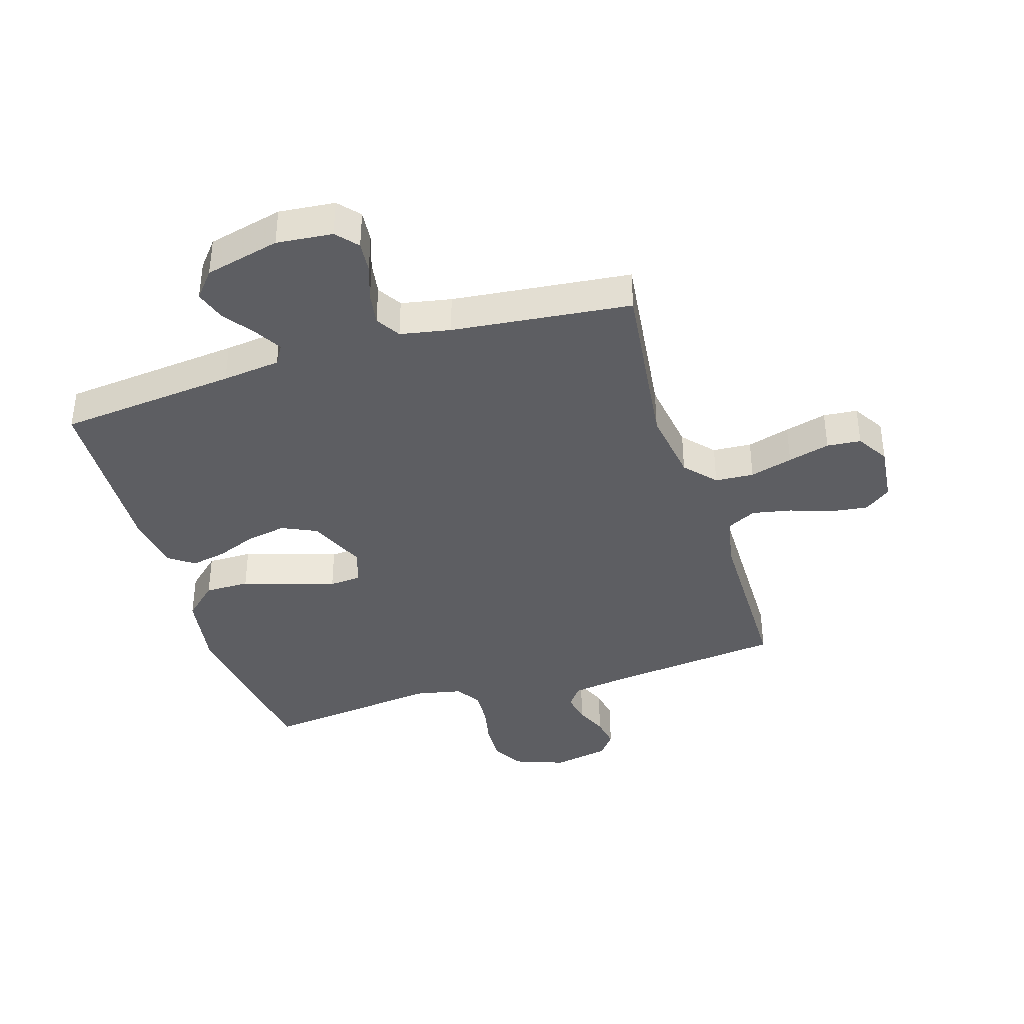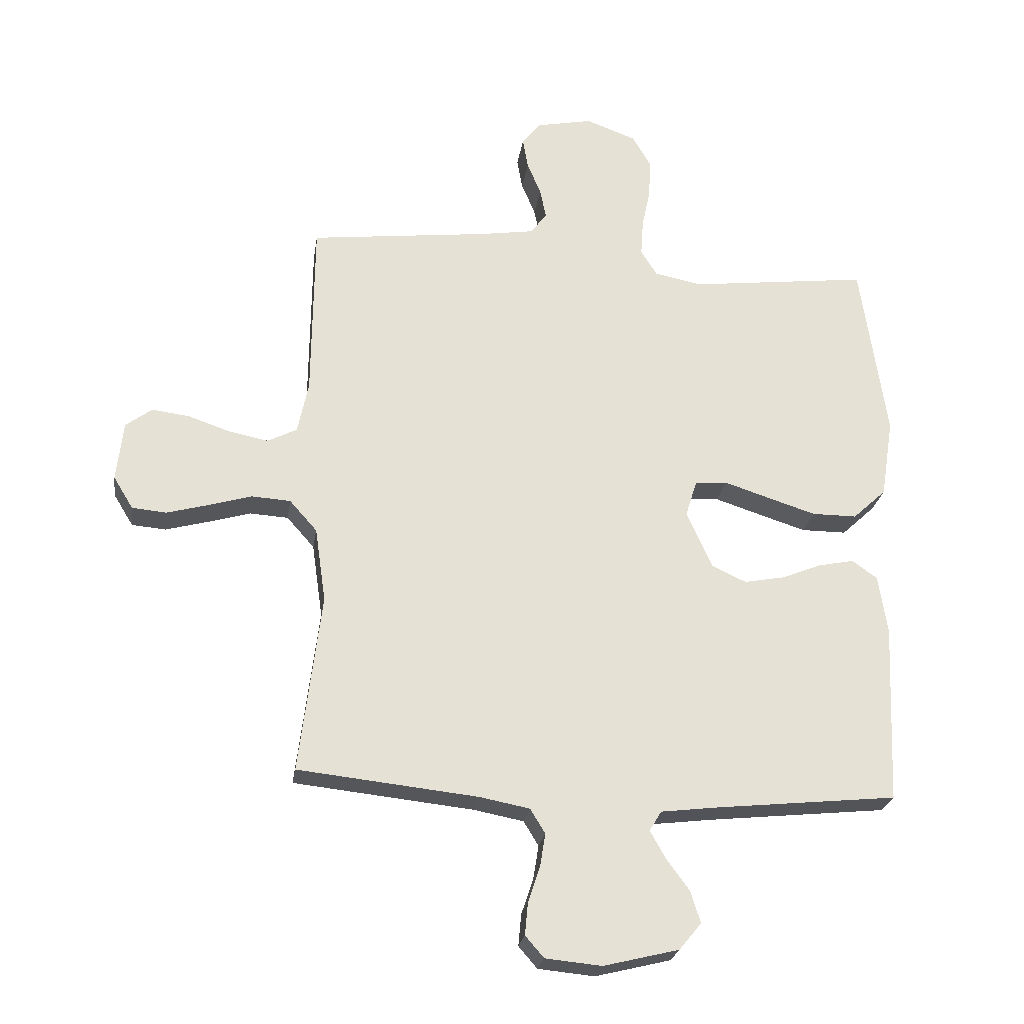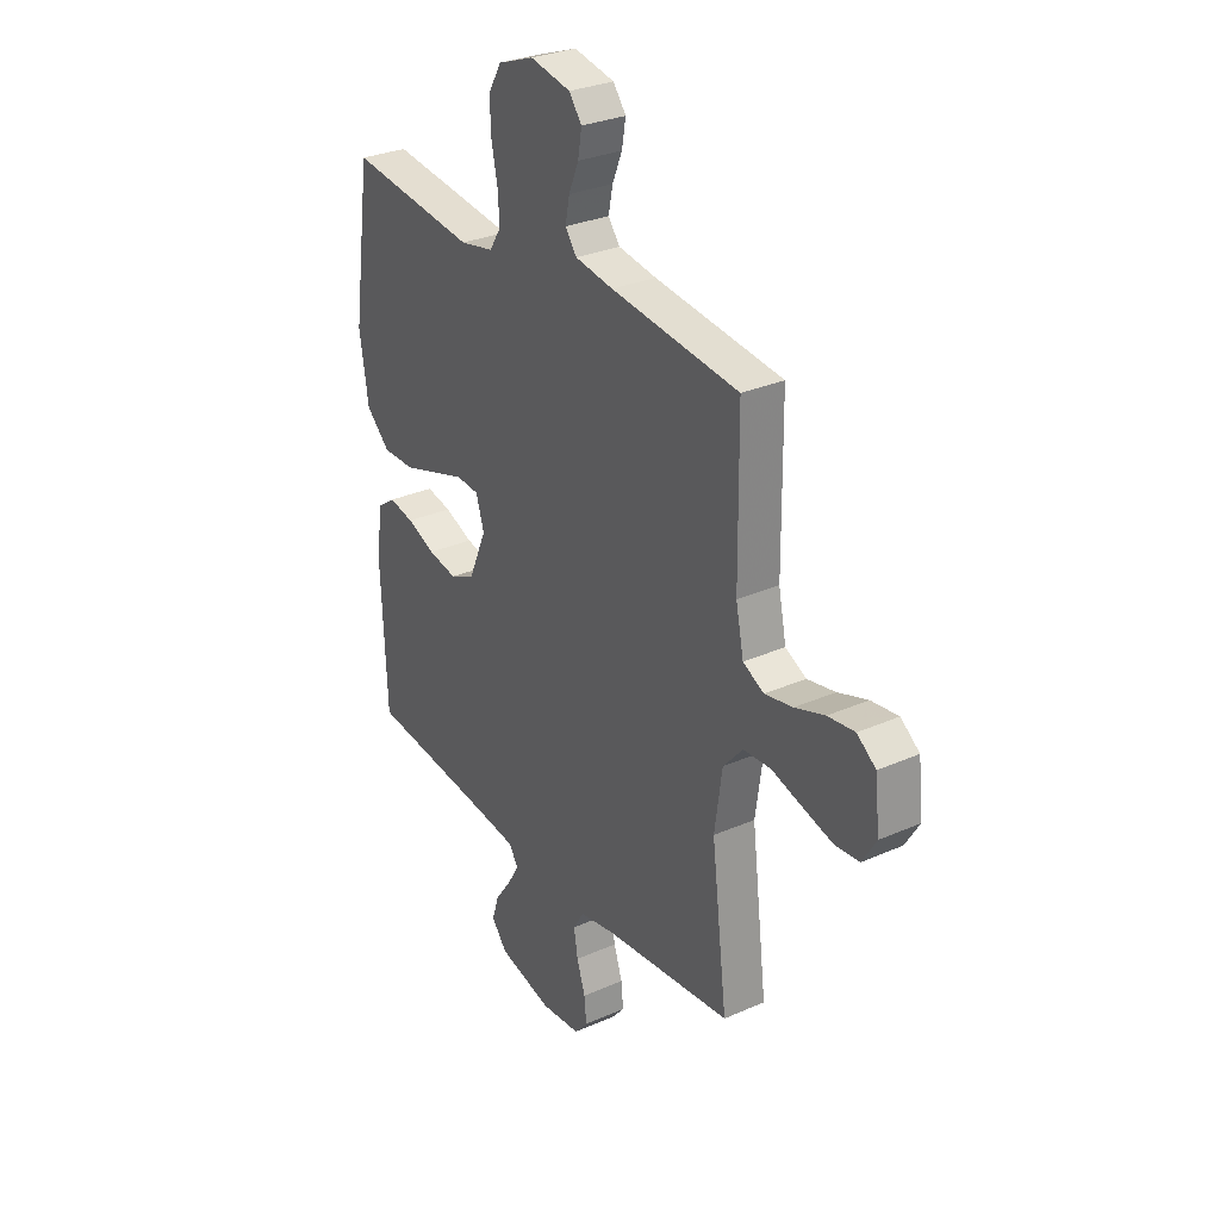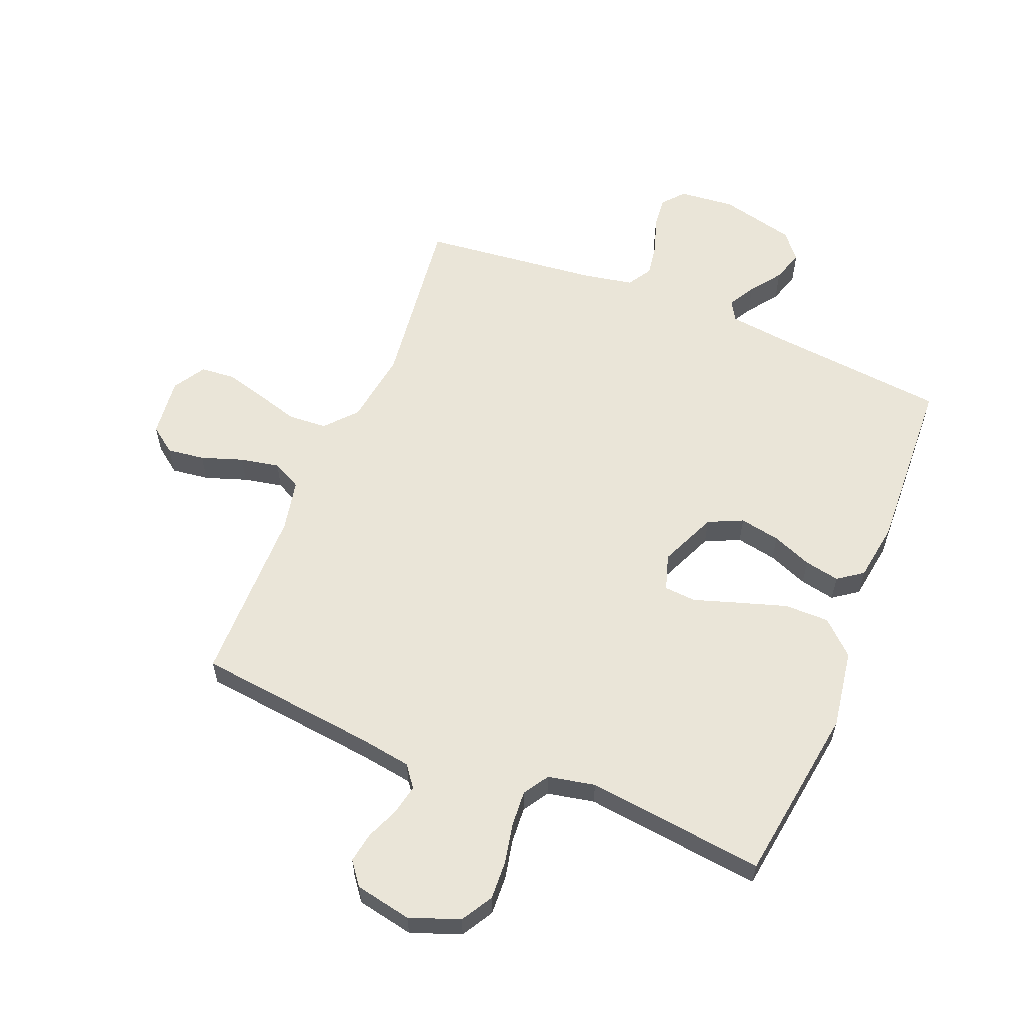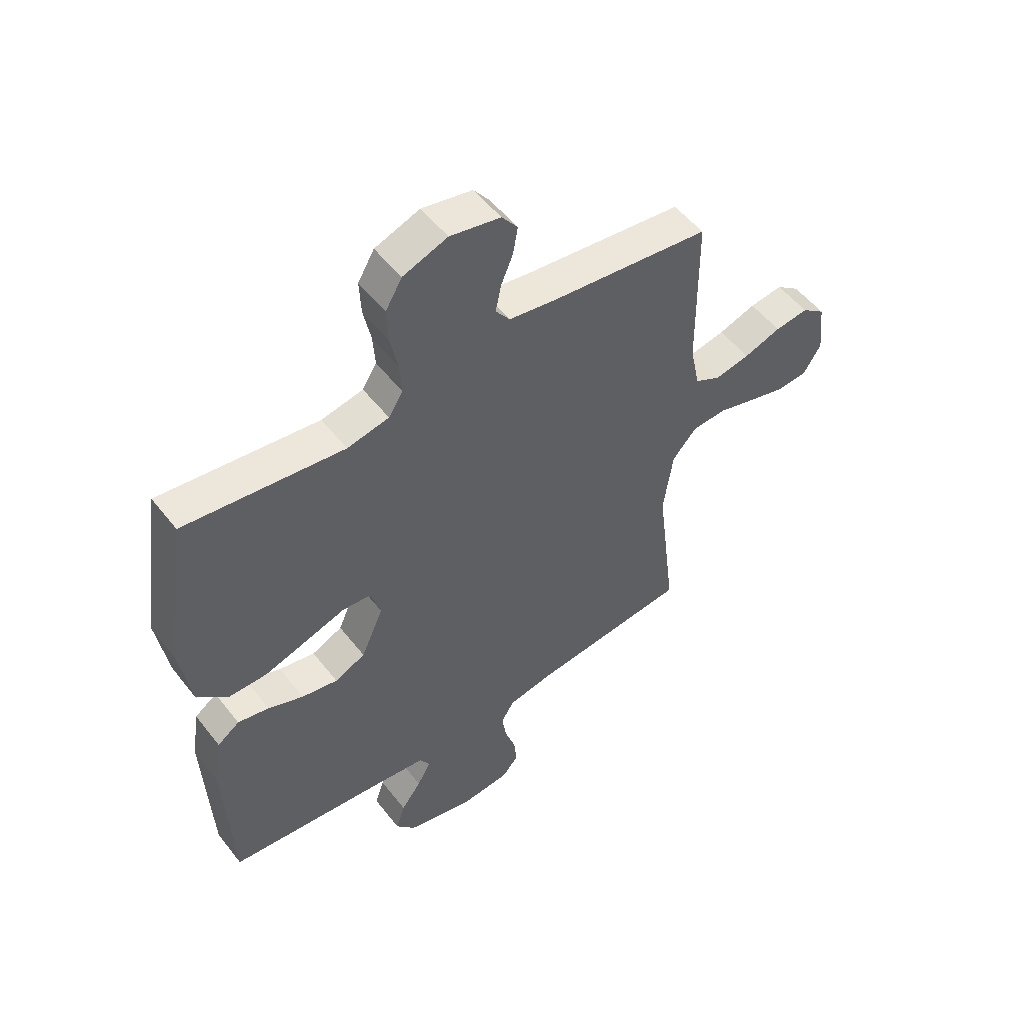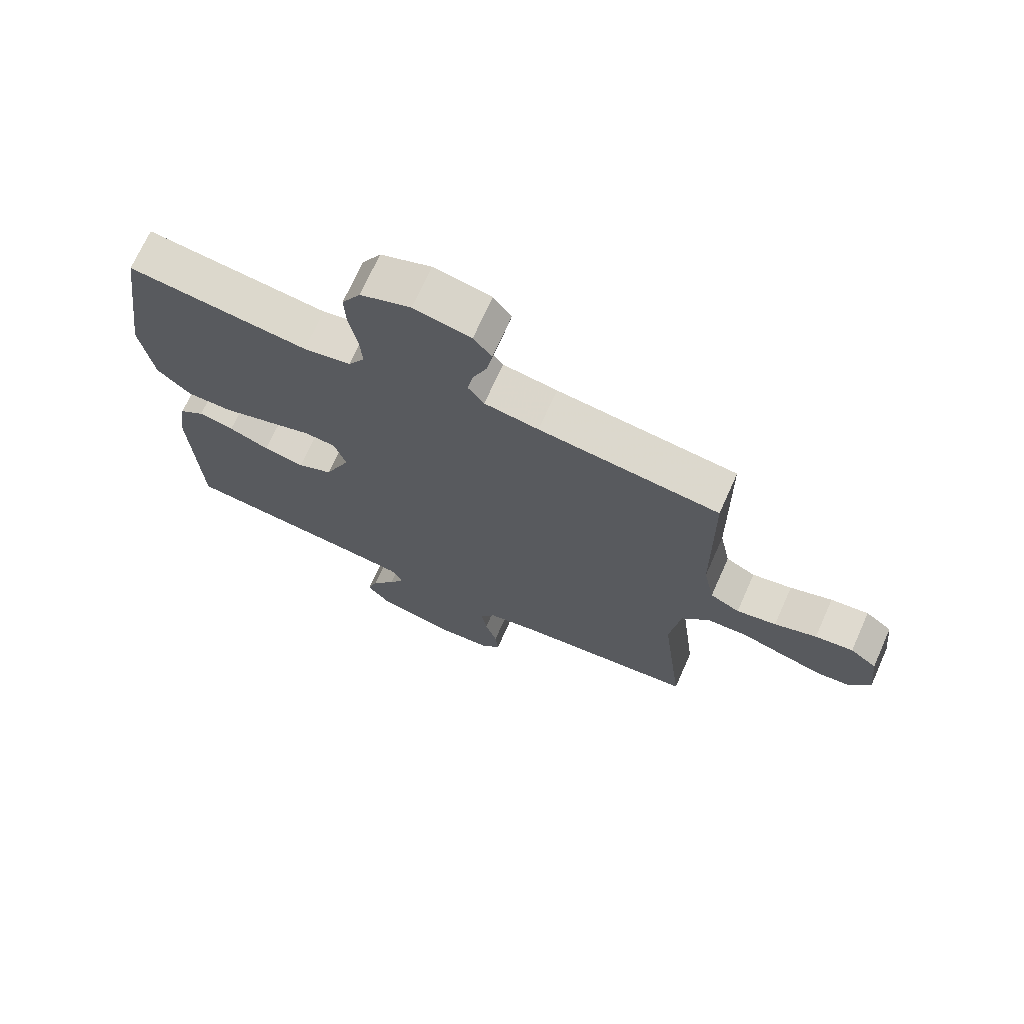
<metadata>
{"format":"obj","ext":"obj","renderer":"f3d","projection":"perspective","resolution":1024,"background":"white","views":[{"elev":-38.4,"azim":-162.8,"up":"+Y"},{"elev":-24.7,"azim":-8.5,"up":"+Z"},{"elev":29.8,"azim":-122.9,"up":"+Z"},{"elev":59.0,"azim":22.1,"up":"+Y"},{"elev":52.7,"azim":143.0,"up":"+Z"},{"elev":70.6,"azim":-155.9,"up":"+Z"}]}
</metadata>
<code>
v -0.5 0.07 0.5
v -0.2 0.07 0.535
v -0.11 0.07 0.549
v -0.083 0.07 0.585
v -0.093 0.07 0.635
v -0.116 0.07 0.69
v -0.125 0.07 0.742
v -0.095 0.07 0.781
v 0 0.07 0.8
v 0.084 0.07 0.769
v 0.115 0.07 0.716
v 0.112 0.07 0.651
v 0.098 0.07 0.583
v 0.094 0.07 0.523
v 0.121 0.07 0.48
v 0.2 0.07 0.464
v 0.5 0.07 0.5
v 0.543 0.07 0.2
v 0.522 0.07 0.067
v 0.466 0.07 0.015
v 0.391 0.07 0.015
v 0.309 0.07 0.041
v 0.235 0.07 0.065
v 0.181 0.07 0.061
v 0.162 0.07 0
v 0.204 0.07 -0.096
v 0.262 0.07 -0.123
v 0.33 0.07 -0.11
v 0.397 0.07 -0.083
v 0.456 0.07 -0.071
v 0.498 0.07 -0.101
v 0.513 0.07 -0.2
v 0.5 0.07 -0.5
v 0.2 0.07 -0.531
v 0.102 0.07 -0.543
v 0.082 0.07 -0.576
v 0.108 0.07 -0.622
v 0.146 0.07 -0.674
v 0.163 0.07 -0.727
v 0.126 0.07 -0.772
v 0 0.07 -0.803
v -0.094 0.07 -0.794
v -0.125 0.07 -0.758
v -0.12 0.07 -0.705
v -0.1 0.07 -0.645
v -0.091 0.07 -0.589
v -0.116 0.07 -0.548
v -0.2 0.07 -0.532
v -0.5 0.07 -0.5
v -0.463 0.07 -0.2
v -0.481 0.07 -0.075
v -0.527 0.07 -0.023
v -0.592 0.07 -0.019
v -0.664 0.07 -0.04
v -0.734 0.07 -0.059
v -0.791 0.07 -0.054
v -0.824 0.07 0
v -0.813 0.07 0.1
v -0.769 0.07 0.133
v -0.706 0.07 0.125
v -0.636 0.07 0.101
v -0.57 0.07 0.088
v -0.521 0.07 0.113
v -0.503 0.07 0.2
v -0.5 0 0.5
v -0.2 0 0.535
v -0.11 0 0.549
v -0.083 0 0.585
v -0.093 0 0.635
v -0.116 0 0.69
v -0.125 0 0.742
v -0.095 0 0.781
v 0 0 0.8
v 0.084 0 0.769
v 0.115 0 0.716
v 0.112 0 0.651
v 0.098 0 0.583
v 0.094 0 0.523
v 0.121 0 0.48
v 0.2 0 0.464
v 0.5 0 0.5
v 0.543 0 0.2
v 0.522 0 0.067
v 0.466 0 0.015
v 0.391 0 0.015
v 0.309 0 0.041
v 0.235 0 0.065
v 0.181 0 0.061
v 0.162 0 0
v 0.204 0 -0.096
v 0.262 0 -0.123
v 0.33 0 -0.11
v 0.397 0 -0.083
v 0.456 0 -0.071
v 0.498 0 -0.101
v 0.513 0 -0.2
v 0.5 0 -0.5
v 0.2 0 -0.531
v 0.102 0 -0.543
v 0.082 0 -0.576
v 0.108 0 -0.622
v 0.146 0 -0.674
v 0.163 0 -0.727
v 0.126 0 -0.772
v 0 0 -0.803
v -0.094 0 -0.794
v -0.125 0 -0.758
v -0.12 0 -0.705
v -0.1 0 -0.645
v -0.091 0 -0.589
v -0.116 0 -0.548
v -0.2 0 -0.532
v -0.5 0 -0.5
v -0.463 0 -0.2
v -0.481 0 -0.075
v -0.527 0 -0.023
v -0.592 0 -0.019
v -0.664 0 -0.04
v -0.734 0 -0.059
v -0.791 0 -0.054
v -0.824 0 0
v -0.813 0 0.1
v -0.769 0 0.133
v -0.706 0 0.125
v -0.636 0 0.101
v -0.57 0 0.088
v -0.521 0 0.113
v -0.503 0 0.2
f 59 60 61
f 58 59 61
f 57 58 61
f 56 57 61
f 55 56 61
f 54 55 61
f 53 54 61
f 52 53 61 62
f 51 52 62 63
f 48 49 50
f 47 48 50 51
f 43 44 45
f 42 43 45
f 41 42 45
f 40 41 45
f 39 40 45
f 38 39 45
f 37 38 45
f 36 37 45 46
f 35 36 46 47
f 32 33 34
f 31 32 34
f 30 31 34
f 29 30 34
f 28 29 34
f 34 35 47
f 28 34 47
f 27 28 47
f 21 22 23
f 20 21 23
f 19 20 23
f 18 19 23
f 17 18 23
f 16 17 23
f 15 16 23 24
f 14 15 24 25
f 11 12 13
f 10 11 13
f 9 10 13
f 8 9 13
f 7 8 13
f 6 7 13
f 5 6 13
f 4 5 13 14
f 3 4 14 25
f 64 1 2
f 3 25 26
f 2 3 26
f 64 2 26
f 51 63 64
f 47 51 64
f 27 47 64
f 26 27 64
f 125 124 123
f 125 123 122
f 125 122 121
f 125 121 120
f 125 120 119
f 125 119 118
f 125 118 117
f 126 125 117 116
f 127 126 116 115
f 114 113 112
f 115 114 112 111
f 109 108 107
f 109 107 106
f 109 106 105
f 109 105 104
f 109 104 103
f 109 103 102
f 109 102 101
f 110 109 101 100
f 111 110 100 99
f 98 97 96
f 98 96 95
f 98 95 94
f 98 94 93
f 98 93 92
f 111 99 98
f 111 98 92
f 111 92 91
f 87 86 85
f 87 85 84
f 87 84 83
f 87 83 82
f 87 82 81
f 87 81 80
f 88 87 80 79
f 89 88 79 78
f 77 76 75
f 77 75 74
f 77 74 73
f 77 73 72
f 77 72 71
f 77 71 70
f 77 70 69
f 78 77 69 68
f 89 78 68 67
f 66 65 128
f 90 89 67
f 90 67 66
f 90 66 128
f 128 127 115
f 128 115 111
f 128 111 91
f 128 91 90
f 1 65 66 2
f 2 66 67 3
f 3 67 68 4
f 4 68 69 5
f 5 69 70 6
f 6 70 71 7
f 7 71 72 8
f 8 72 73 9
f 9 73 74 10
f 10 74 75 11
f 11 75 76 12
f 12 76 77 13
f 13 77 78 14
f 14 78 79 15
f 15 79 80 16
f 16 80 81 17
f 17 81 82 18
f 18 82 83 19
f 19 83 84 20
f 20 84 85 21
f 21 85 86 22
f 22 86 87 23
f 23 87 88 24
f 24 88 89 25
f 25 89 90 26
f 26 90 91 27
f 27 91 92 28
f 28 92 93 29
f 29 93 94 30
f 30 94 95 31
f 31 95 96 32
f 32 96 97 33
f 33 97 98 34
f 34 98 99 35
f 35 99 100 36
f 36 100 101 37
f 37 101 102 38
f 38 102 103 39
f 39 103 104 40
f 40 104 105 41
f 41 105 106 42
f 42 106 107 43
f 43 107 108 44
f 44 108 109 45
f 45 109 110 46
f 46 110 111 47
f 47 111 112 48
f 48 112 113 49
f 49 113 114 50
f 50 114 115 51
f 51 115 116 52
f 52 116 117 53
f 53 117 118 54
f 54 118 119 55
f 55 119 120 56
f 56 120 121 57
f 57 121 122 58
f 58 122 123 59
f 59 123 124 60
f 60 124 125 61
f 61 125 126 62
f 62 126 127 63
f 63 127 128 64
f 64 128 65 1

</code>
